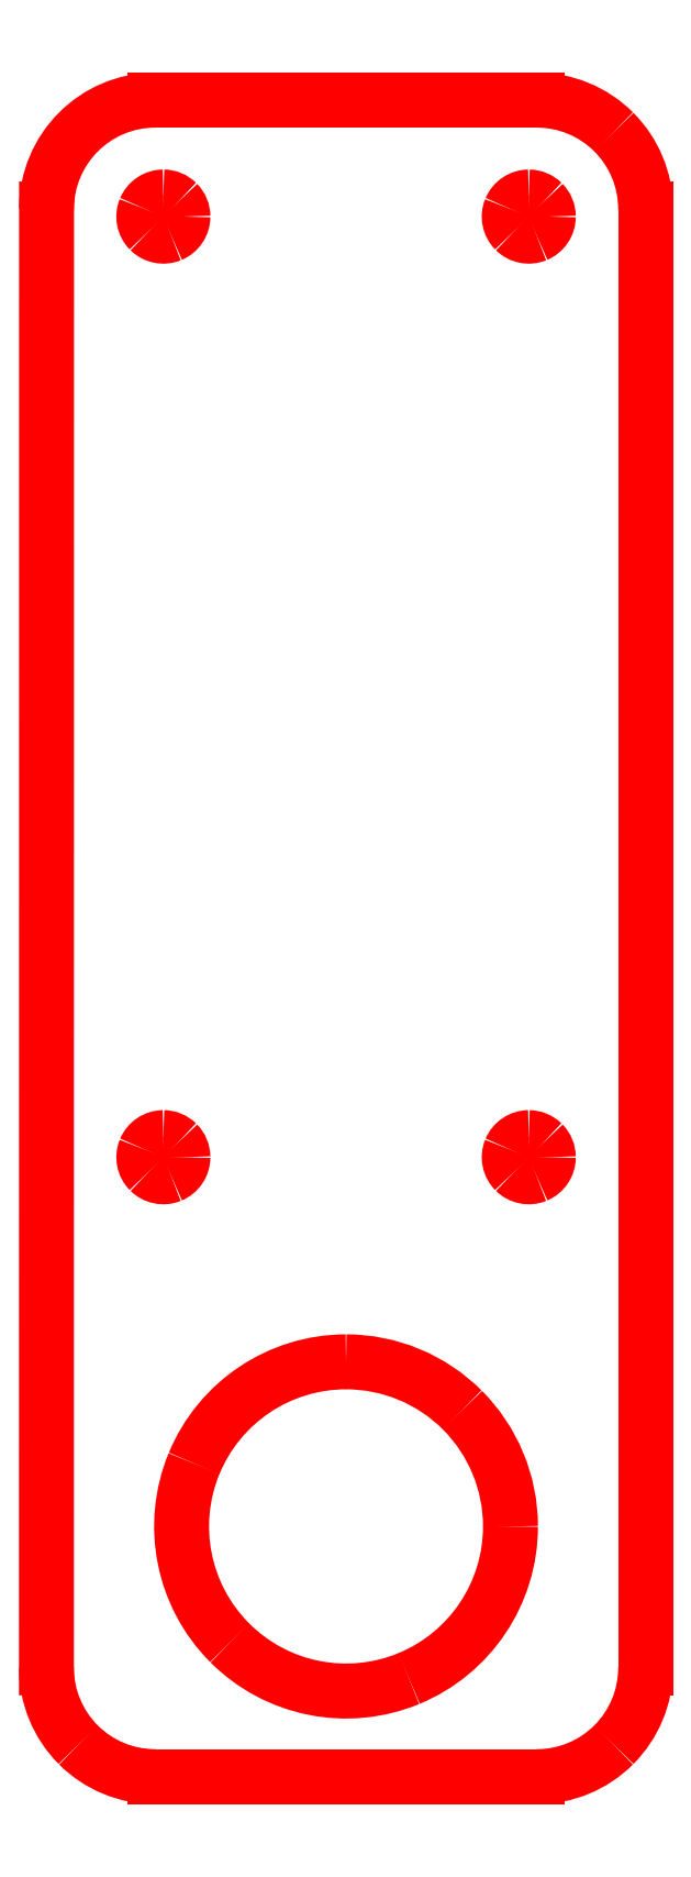
<metadata>
{"format":"dxf","ext":"dxf","renderer":"ezdxf+matplotlib","layout":"modelspace","background":"white","min_lineweight":24,"dpi":150}
</metadata>
<code>
0
SECTION
2
ENTITIES
0
SPLINE
8
Layer_1
70
8
71
3
72
8
73
4
74
0
40
0
40
0
40
0
40
0
40
1
40
1
40
1
40
1
10
22.66
20
224.4
30
0
10
19.42
20
224.4
30
0
10
16.51
20
222.5
30
0
10
15.27
20
219.5
30
0
0
SPLINE
8
Layer_1
70
8
71
3
72
8
73
4
74
0
40
0
40
0
40
0
40
0
40
1
40
1
40
1
40
1
10
15.27
20
219.5
30
0
10
14.03
20
216.5
30
0
10
14.71
20
213.1
30
0
10
17
20
210.8
30
0
0
SPLINE
8
Layer_1
70
8
71
3
72
8
73
4
74
0
40
0
40
0
40
0
40
0
40
1
40
1
40
1
40
1
10
17
20
210.8
30
0
10
19.29
20
208.5
30
0
10
22.73
20
207.8
30
0
10
25.72
20
209
30
0
0
SPLINE
8
Layer_1
70
8
71
3
72
8
73
4
74
0
40
0
40
0
40
0
40
0
40
1
40
1
40
1
40
1
10
25.72
20
209
30
0
10
28.71
20
210.3
30
0
10
30.66
20
213.2
30
0
10
30.66
20
216.4
30
0
0
SPLINE
8
Layer_1
70
8
71
3
72
8
73
4
74
0
40
0
40
0
40
0
40
0
40
1
40
1
40
1
40
1
10
30.66
20
216.4
30
0
10
30.66
20
218.6
30
0
10
29.82
20
220.6
30
0
10
28.32
20
222.1
30
0
0
SPLINE
8
Layer_1
70
8
71
3
72
8
73
4
74
0
40
0
40
0
40
0
40
0
40
1
40
1
40
1
40
1
10
28.32
20
222.1
30
0
10
26.82
20
223.6
30
0
10
24.78
20
224.4
30
0
10
22.66
20
224.4
30
0
0
LINE
8
Layer_1
10
22.66
20
224.4
30
0
11
22.66
21
224.4
31
0
0
LINE
8
Layer_1
10
13.38
20
204.3
30
0
11
31.94
21
204.3
31
0
0
SPLINE
8
Layer_1
70
8
71
3
72
8
73
4
74
0
40
0
40
0
40
0
40
0
40
1
40
1
40
1
40
1
10
31.94
20
204.3
30
0
10
33.35
20
204.3
30
0
10
34.69
20
204.8
30
0
10
35.68
20
205.8
30
0
0
SPLINE
8
Layer_1
70
8
71
3
72
8
73
4
74
0
40
0
40
0
40
0
40
0
40
1
40
1
40
1
40
1
10
35.68
20
205.8
30
0
10
36.68
20
206.8
30
0
10
37.23
20
208.2
30
0
10
37.23
20
209.6
30
0
0
LINE
8
Layer_1
10
37.23
20
209.6
30
0
11
37.23
21
280.5
31
0
0
SPLINE
8
Layer_1
70
8
71
3
72
8
73
4
74
0
40
0
40
0
40
0
40
0
40
1
40
1
40
1
40
1
10
37.23
20
280.5
30
0
10
37.23
20
281.9
30
0
10
36.68
20
283.2
30
0
10
35.68
20
284.2
30
0
0
SPLINE
8
Layer_1
70
8
71
3
72
8
73
4
74
0
40
0
40
0
40
0
40
0
40
1
40
1
40
1
40
1
10
35.68
20
284.2
30
0
10
34.69
20
285.2
30
0
10
33.35
20
285.7
30
0
10
31.94
20
285.7
30
0
0
LINE
8
Layer_1
10
31.94
20
285.7
30
0
11
13.38
21
285.7
31
0
0
SPLINE
8
Layer_1
70
8
71
3
72
8
73
4
74
0
40
0
40
0
40
0
40
0
40
1
40
1
40
1
40
1
10
13.38
20
285.7
30
0
10
10.46
20
285.7
30
0
10
8.089
20
283.4
30
0
10
8.089
20
280.5
30
0
0
LINE
8
Layer_1
10
8.089
20
280.5
30
0
11
8.084
21
209.6
31
0
0
SPLINE
8
Layer_1
70
8
71
3
72
8
73
4
74
0
40
0
40
0
40
0
40
0
40
1
40
1
40
1
40
1
10
8.084
20
209.6
30
0
10
8.084
20
208.2
30
0
10
8.641
20
206.8
30
0
10
9.634
20
205.8
30
0
0
SPLINE
8
Layer_1
70
8
71
3
72
8
73
4
74
0
40
0
40
0
40
0
40
0
40
1
40
1
40
1
40
1
10
9.634
20
205.8
30
0
10
10.63
20
204.8
30
0
10
11.97
20
204.3
30
0
10
13.38
20
204.3
30
0
0
LINE
8
Layer_1
10
13.38
20
204.3
30
0
11
13.38
21
204.3
31
0
0
SPLINE
8
Layer_1
70
8
71
3
72
8
73
4
74
0
40
0
40
0
40
0
40
0
40
1
40
1
40
1
40
1
10
13.77
20
281
30
0
10
13.39
20
281
30
0
10
13.04
20
280.8
30
0
10
12.89
20
280.5
30
0
0
SPLINE
8
Layer_1
70
8
71
3
72
8
73
4
74
0
40
0
40
0
40
0
40
0
40
1
40
1
40
1
40
1
10
12.89
20
280.5
30
0
10
12.75
20
280.1
30
0
10
12.83
20
279.7
30
0
10
13.1
20
279.4
30
0
0
SPLINE
8
Layer_1
70
8
71
3
72
8
73
4
74
0
40
0
40
0
40
0
40
0
40
1
40
1
40
1
40
1
10
13.1
20
279.4
30
0
10
13.37
20
279.1
30
0
10
13.78
20
279.1
30
0
10
14.14
20
279.2
30
0
0
SPLINE
8
Layer_1
70
8
71
3
72
8
73
4
74
0
40
0
40
0
40
0
40
0
40
1
40
1
40
1
40
1
10
14.14
20
279.2
30
0
10
14.49
20
279.4
30
0
10
14.72
20
279.7
30
0
10
14.72
20
280.1
30
0
0
SPLINE
8
Layer_1
70
8
71
3
72
8
73
4
74
0
40
0
40
0
40
0
40
0
40
1
40
1
40
1
40
1
10
14.72
20
280.1
30
0
10
14.72
20
280.3
30
0
10
14.62
20
280.6
30
0
10
14.44
20
280.8
30
0
0
SPLINE
8
Layer_1
70
8
71
3
72
8
73
4
74
0
40
0
40
0
40
0
40
0
40
1
40
1
40
1
40
1
10
14.44
20
280.8
30
0
10
14.27
20
280.9
30
0
10
14.02
20
281
30
0
10
13.77
20
281
30
0
0
LINE
8
Layer_1
10
13.77
20
281
30
0
11
13.77
21
281
31
0
0
SPLINE
8
Layer_1
70
8
71
3
72
8
73
4
74
0
40
0
40
0
40
0
40
0
40
1
40
1
40
1
40
1
10
31.55
20
281
30
0
10
31.16
20
281
30
0
10
30.82
20
280.8
30
0
10
30.67
20
280.5
30
0
0
SPLINE
8
Layer_1
70
8
71
3
72
8
73
4
74
0
40
0
40
0
40
0
40
0
40
1
40
1
40
1
40
1
10
30.67
20
280.5
30
0
10
30.52
20
280.1
30
0
10
30.61
20
279.7
30
0
10
30.88
20
279.4
30
0
0
SPLINE
8
Layer_1
70
8
71
3
72
8
73
4
74
0
40
0
40
0
40
0
40
0
40
1
40
1
40
1
40
1
10
30.88
20
279.4
30
0
10
31.15
20
279.1
30
0
10
31.56
20
279.1
30
0
10
31.91
20
279.2
30
0
0
SPLINE
8
Layer_1
70
8
71
3
72
8
73
4
74
0
40
0
40
0
40
0
40
0
40
1
40
1
40
1
40
1
10
31.91
20
279.2
30
0
10
32.27
20
279.4
30
0
10
32.5
20
279.7
30
0
10
32.5
20
280.1
30
0
0
SPLINE
8
Layer_1
70
8
71
3
72
8
73
4
74
0
40
0
40
0
40
0
40
0
40
1
40
1
40
1
40
1
10
32.5
20
280.1
30
0
10
32.5
20
280.3
30
0
10
32.4
20
280.6
30
0
10
32.22
20
280.8
30
0
0
SPLINE
8
Layer_1
70
8
71
3
72
8
73
4
74
0
40
0
40
0
40
0
40
0
40
1
40
1
40
1
40
1
10
32.22
20
280.8
30
0
10
32.04
20
280.9
30
0
10
31.8
20
281
30
0
10
31.55
20
281
30
0
0
LINE
8
Layer_1
10
31.55
20
281
30
0
11
31.55
21
281
31
0
0
SPLINE
8
Layer_1
70
8
71
3
72
8
73
4
74
0
40
0
40
0
40
0
40
0
40
1
40
1
40
1
40
1
10
13.77
20
235.3
30
0
10
13.39
20
235.3
30
0
10
13.04
20
235.1
30
0
10
12.89
20
234.7
30
0
0
SPLINE
8
Layer_1
70
8
71
3
72
8
73
4
74
0
40
0
40
0
40
0
40
0
40
1
40
1
40
1
40
1
10
12.89
20
234.7
30
0
10
12.75
20
234.4
30
0
10
12.83
20
234
30
0
10
13.1
20
233.7
30
0
0
SPLINE
8
Layer_1
70
8
71
3
72
8
73
4
74
0
40
0
40
0
40
0
40
0
40
1
40
1
40
1
40
1
10
13.1
20
233.7
30
0
10
13.37
20
233.4
30
0
10
13.78
20
233.3
30
0
10
14.14
20
233.5
30
0
0
SPLINE
8
Layer_1
70
8
71
3
72
8
73
4
74
0
40
0
40
0
40
0
40
0
40
1
40
1
40
1
40
1
10
14.14
20
233.5
30
0
10
14.49
20
233.6
30
0
10
14.72
20
234
30
0
10
14.72
20
234.4
30
0
0
SPLINE
8
Layer_1
70
8
71
3
72
8
73
4
74
0
40
0
40
0
40
0
40
0
40
1
40
1
40
1
40
1
10
14.72
20
234.4
30
0
10
14.72
20
234.6
30
0
10
14.62
20
234.9
30
0
10
14.44
20
235
30
0
0
SPLINE
8
Layer_1
70
8
71
3
72
8
73
4
74
0
40
0
40
0
40
0
40
0
40
1
40
1
40
1
40
1
10
14.44
20
235
30
0
10
14.27
20
235.2
30
0
10
14.02
20
235.3
30
0
10
13.77
20
235.3
30
0
0
LINE
8
Layer_1
10
13.77
20
235.3
30
0
11
13.77
21
235.3
31
0
0
SPLINE
8
Layer_1
70
8
71
3
72
8
73
4
74
0
40
0
40
0
40
0
40
0
40
1
40
1
40
1
40
1
10
31.55
20
235.3
30
0
10
31.16
20
235.3
30
0
10
30.82
20
235.1
30
0
10
30.67
20
234.7
30
0
0
SPLINE
8
Layer_1
70
8
71
3
72
8
73
4
74
0
40
0
40
0
40
0
40
0
40
1
40
1
40
1
40
1
10
30.67
20
234.7
30
0
10
30.52
20
234.4
30
0
10
30.61
20
234
30
0
10
30.88
20
233.7
30
0
0
SPLINE
8
Layer_1
70
8
71
3
72
8
73
4
74
0
40
0
40
0
40
0
40
0
40
1
40
1
40
1
40
1
10
30.88
20
233.7
30
0
10
31.15
20
233.4
30
0
10
31.56
20
233.3
30
0
10
31.91
20
233.5
30
0
0
SPLINE
8
Layer_1
70
8
71
3
72
8
73
4
74
0
40
0
40
0
40
0
40
0
40
1
40
1
40
1
40
1
10
31.91
20
233.5
30
0
10
32.27
20
233.6
30
0
10
32.5
20
234
30
0
10
32.5
20
234.4
30
0
0
SPLINE
8
Layer_1
70
8
71
3
72
8
73
4
74
0
40
0
40
0
40
0
40
0
40
1
40
1
40
1
40
1
10
32.5
20
234.4
30
0
10
32.5
20
234.6
30
0
10
32.4
20
234.9
30
0
10
32.22
20
235
30
0
0
SPLINE
8
Layer_1
70
8
71
3
72
8
73
4
74
0
40
0
40
0
40
0
40
0
40
1
40
1
40
1
40
1
10
32.22
20
235
30
0
10
32.04
20
235.2
30
0
10
31.8
20
235.3
30
0
10
31.55
20
235.3
30
0
0
LINE
8
Layer_1
10
31.55
20
235.3
30
0
11
31.55
21
235.3
31
0
0
ENDSEC
0
EOF

</code>
